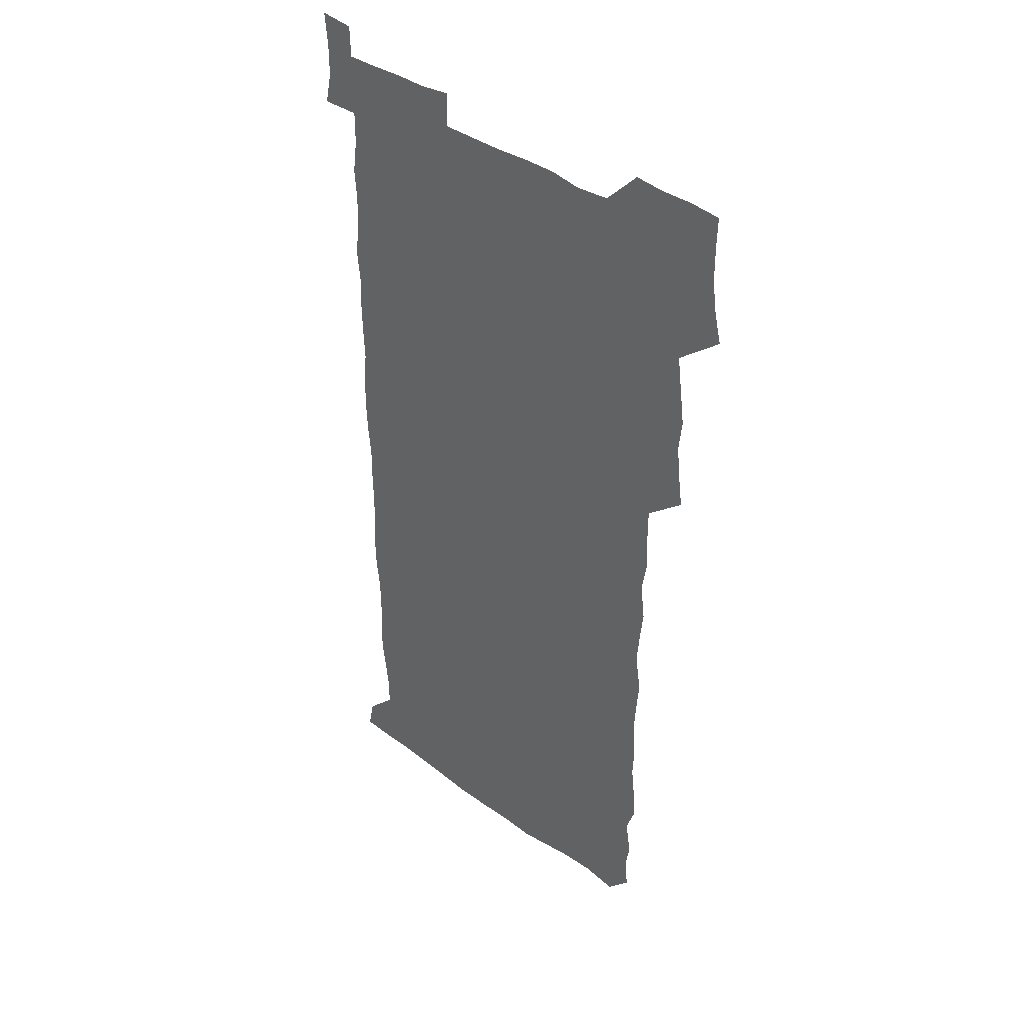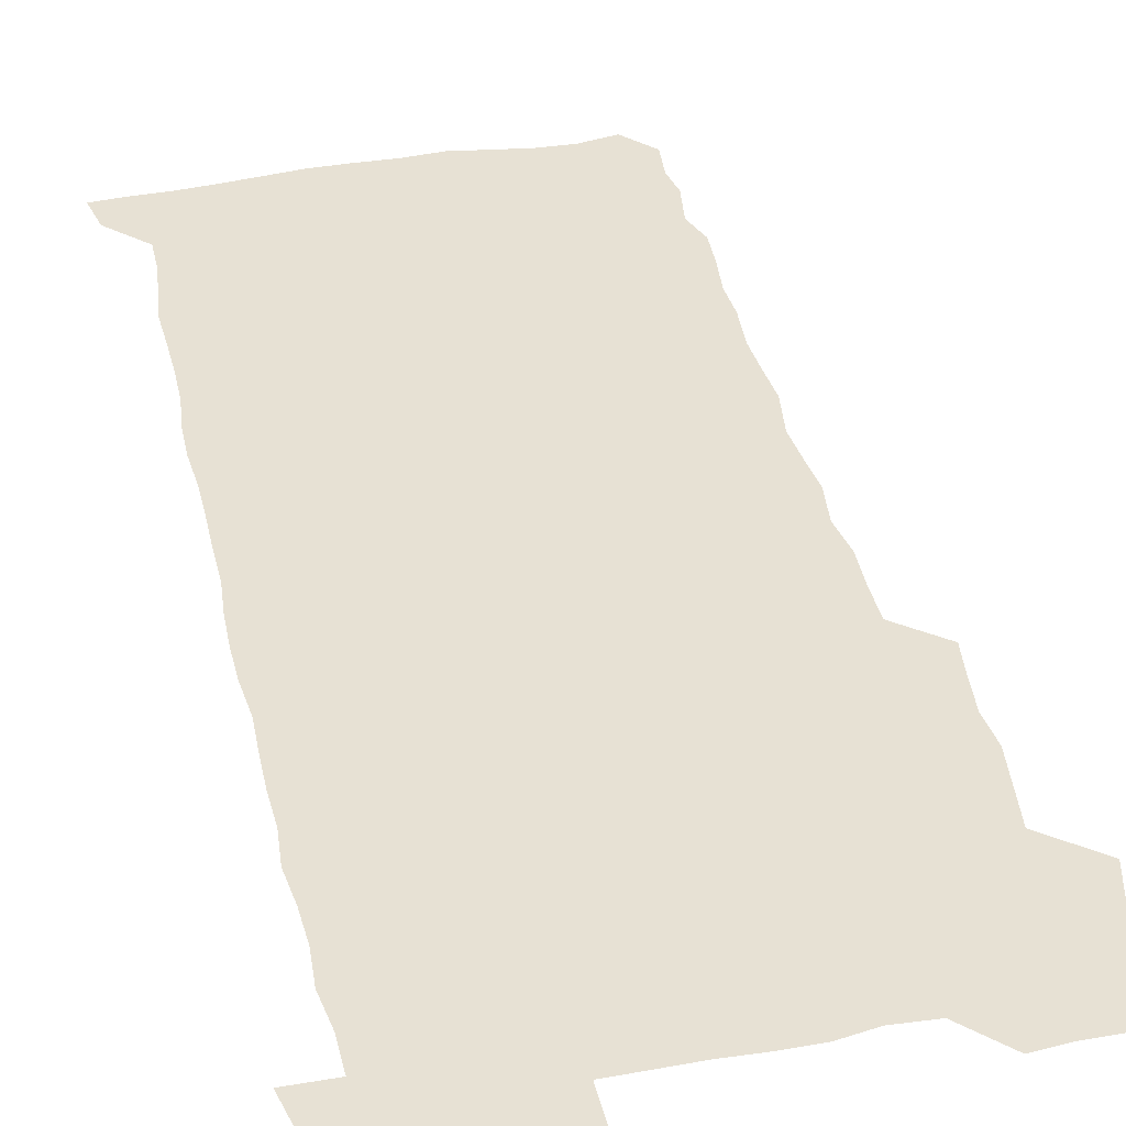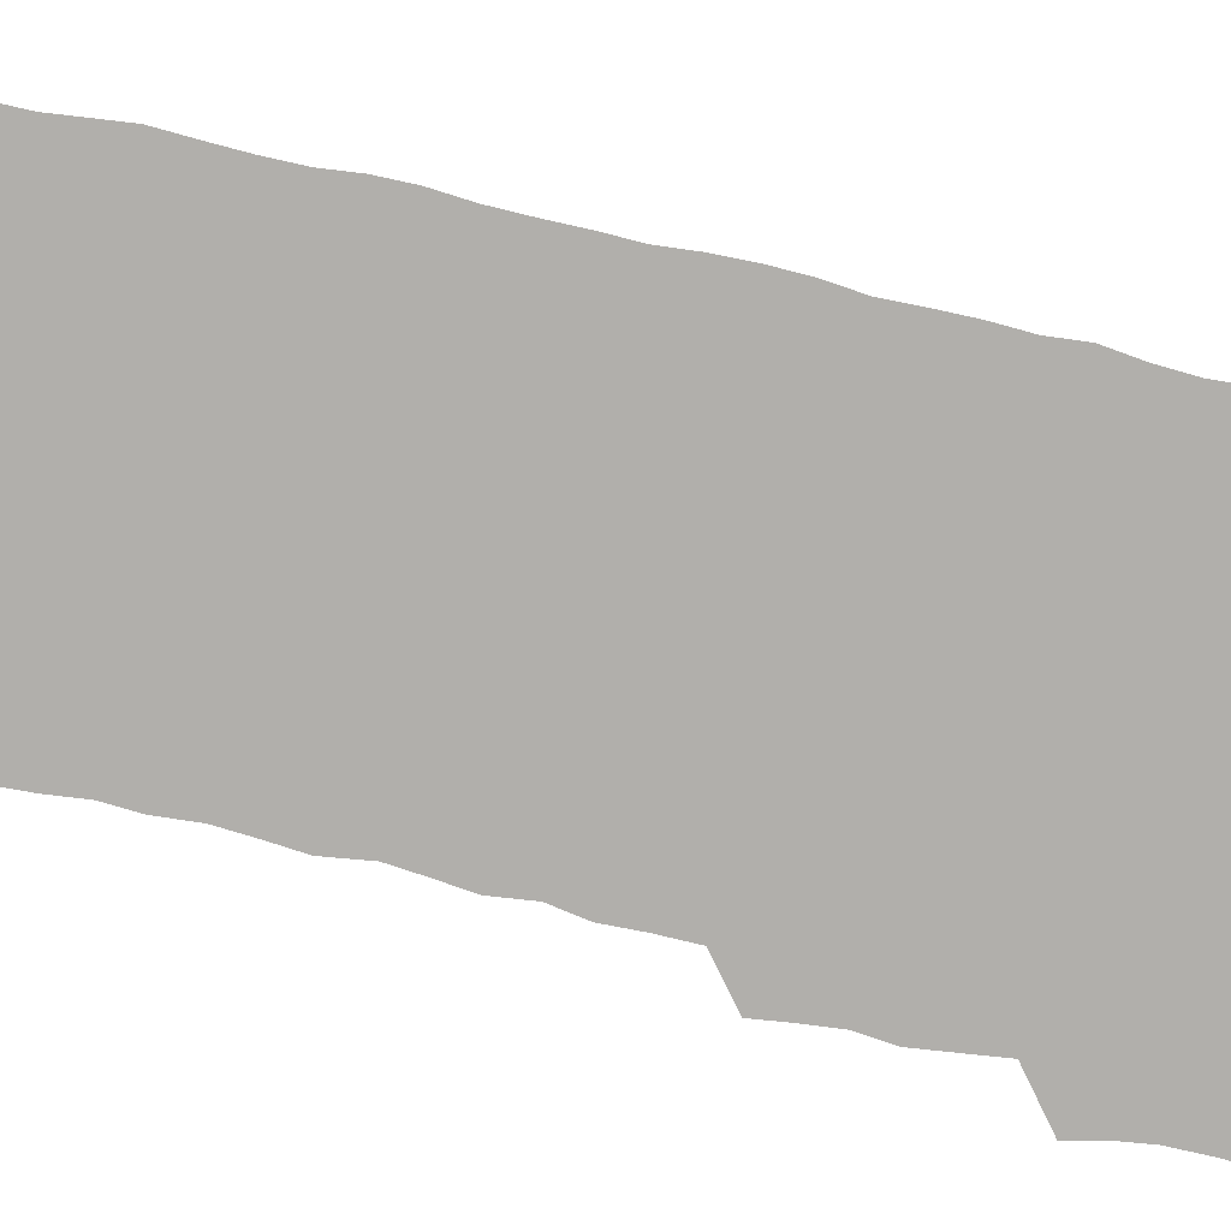
<metadata>
{"format":"obj","ext":"obj","renderer":"f3d","projection":"perspective","resolution":1024,"background":"white","views":[{"elev":39.4,"azim":-137.7,"up":"+Y"},{"elev":39.5,"azim":166.9,"up":"+Z"},{"elev":-78.3,"azim":76.5,"up":"+Z"}]}
</metadata>
<code>
v 460.7 527.7 0
v 464 541.1 0
v 466.1 555.8 0
v 466.3 570.7 0
v 466 585.9 0
v 474.9 433.6 0
v 476.9 448.2 0
v 478.5 463.5 0
v 476.9 478.3 0
v 479 494.1 0
v 481.2 510.9 0
v 481.7 525.6 0
v 479.1 540.6 0
v 483.7 554.4 0
v 482 569.7 0
v 480.2 587.1 0
v 493.6 160.3 0
v 495.1 174.9 0
v 493 187.1 0
v 495.7 204.1 0
v 491.3 216.7 0
v 492.2 231.1 0
v 494 246.6 0
v 493.2 261.1 0
v 494.6 277.8 0
v 493.7 293.5 0
v 492.5 308 0
v 495.2 325.9 0
v 493.9 340.9 0
v 492.3 355.3 0
v 494.5 372.1 0
v 492 387.1 0
v 492.7 403.1 0
v 492.7 418.9 0
v 495.7 435.5 0
v 495.3 450.2 0
v 496.7 465.4 0
v 496.4 480.2 0
v 495.8 495.1 0
v 497.4 510.7 0
v 497.2 525.5 0
v 498 540.1 0
v 497.2 555.2 0
v 496 570.5 0
v 494.7 586.9 0
v 505 147.5 0
v 510.8 165.4 0
v 513.9 181.2 0
v 511.5 194.1 0
v 512.6 209.2 0
v 512.4 224 0
v 514.3 240.2 0
v 514.5 255.2 0
v 513.9 269.9 0
v 512.6 284 0
v 512.4 298.9 0
v 509.9 312.9 0
v 511 328.7 0
v 511.6 344.4 0
v 511.2 359.6 0
v 511.6 375 0
v 512.6 390.9 0
v 512.8 405.9 0
v 510 420.4 0
v 511.3 436 0
v 512.4 451.3 0
v 512.2 465.9 0
v 510.3 480.6 0
v 512.1 495.7 0
v 512.3 510.6 0
v 513 525.2 0
v 512.5 540.1 0
v 511.5 555.2 0
v 510.3 570.4 0
v 508.3 588.1 0
v 520.8 150.1 0
v 525.1 166 0
v 528.7 183.5 0
v 527.1 196.2 0
v 528.4 212.1 0
v 529.1 227.5 0
v 529.1 242.2 0
v 529.2 257.1 0
v 528.9 271.9 0
v 528.4 286.5 0
v 527.9 301.2 0
v 527.9 316.4 0
v 528.2 331.6 0
v 527.9 346.5 0
v 527.4 361.3 0
v 527.3 376.4 0
v 527.5 391.5 0
v 527.3 406.5 0
v 526.8 421.4 0
v 526.9 436.5 0
v 526.3 451.2 0
v 526.5 466.1 0
v 528.7 481.5 0
v 527.6 496 0
v 527.5 510.6 0
v 527.4 525.2 0
v 527.7 539.6 0
v 526.6 554.7 0
v 523.8 572 0
v 536 149.4 0
v 540.5 167 0
v 542.3 183.2 0
v 544.3 200.2 0
v 544.1 214.4 0
v 544 228.9 0
v 543.8 243.4 0
v 543.4 257.8 0
v 543 272.4 0
v 543.1 287.4 0
v 542.7 302.2 0
v 543.2 317.7 0
v 542.5 331.9 0
v 542.4 346.8 0
v 542.2 361.6 0
v 542.8 377.3 0
v 541.9 391.6 0
v 543.3 407.6 0
v 542.5 422 0
v 542.7 437 0
v 542.9 451.9 0
v 542.8 466.7 0
v 542.5 481.4 0
v 542.4 496 0
v 542.4 510.6 0
v 542 525.2 0
v 543.2 539.1 0
v 541.2 555.3 0
v 539.9 570.8 0
v 551.2 146.9 0
v 554.7 164.8 0
v 557.1 184.4 0
v 558.4 201.1 0
v 558.2 214.5 0
v 558.6 229.7 0
v 558 243.5 0
v 558 258.4 0
v 557.7 273 0
v 557.2 287.4 0
v 557.6 303 0
v 557 317.2 0
v 557.2 332.4 0
v 557.1 347.2 0
v 556.3 361 0
v 557 377.2 0
v 556.8 392 0
v 557.4 407.4 0
v 557.2 422 0
v 556.8 436.7 0
v 557.3 451.8 0
v 557.2 466.5 0
v 557.1 481.3 0
v 557 496 0
v 557 510.6 0
v 556.9 525.1 0
v 557.3 539.1 0
v 556.5 554.3 0
v 554.4 573.1 0
v 565.9 144.4 0
v 570.6 167.6 0
v 571.4 183 0
v 572 199.7 0
v 572.9 216.7 0
v 572.8 230.1 0
v 572.3 243.6 0
v 572.2 258.3 0
v 572.2 273.3 0
v 572.1 288.1 0
v 571.9 303 0
v 572.1 318.2 0
v 571.8 332.7 0
v 570.9 346.7 0
v 572.1 363.1 0
v 572.2 378.1 0
v 572 392.5 0
v 571.9 407.4 0
v 571.8 422.1 0
v 571.8 436.9 0
v 572.1 452 0
v 571.5 466.6 0
v 571.6 481.3 0
v 571.9 496.1 0
v 571.8 510.6 0
v 571.7 525.2 0
v 571.6 539.8 0
v 571.1 555.1 0
v 569.6 572.9 0
v 582.5 145.2 0
v 585.5 167.9 0
v 586.3 183.8 0
v 586.6 199.8 0
v 586.6 214.5 0
v 586.7 230 0
v 586.7 243.8 0
v 586.6 257.8 0
v 586.8 274.2 0
v 586.4 287.8 0
v 586.5 303.4 0
v 586.4 317.8 0
v 586.6 333.4 0
v 586.3 347.8 0
v 586.4 362.8 0
v 586.3 377.2 0
v 586.5 392.5 0
v 586.4 407.2 0
v 586.3 422.1 0
v 586.3 436.6 0
v 586.3 451.8 0
v 586.4 466.6 0
v 586.3 481.3 0
v 586.3 496 0
v 586.5 510.6 0
v 586.4 525.2 0
v 586.4 539.7 0
v 586 555.2 0
v 585.2 572 0
v 599.2 144.5 0
v 600.2 166.4 0
v 600.9 185 0
v 601 199.4 0
v 600.8 213.9 0
v 600.4 230.4 0
v 601.2 242.6 0
v 601 257.4 0
v 600.9 273.8 0
v 600.8 288.1 0
v 600.9 302.5 0
v 600.8 317.3 0
v 600.8 334.1 0
v 600.8 347.6 0
v 601 363.3 0
v 600.9 377.9 0
v 601 392.3 0
v 600.9 407.2 0
v 600.9 421.8 0
v 600.8 436.6 0
v 600.9 452 0
v 600.9 466.6 0
v 600.9 481.3 0
v 600.9 496 0
v 601 510.7 0
v 601.1 525.1 0
v 601.1 539.2 0
v 600.8 556.1 0
v 600.7 571.9 0
v 615.5 144.4 0
v 615.4 164.3 0
v 615.1 183.9 0
v 615.3 200.1 0
v 615.3 213.6 0
v 615.1 228.6 0
v 615.3 244.2 0
v 615.3 257.4 0
v 615.1 274.2 0
v 615.1 288.3 0
v 615.4 302.4 0
v 615.3 317.8 0
v 615.2 333 0
v 615.2 348.6 0
v 615.4 362.9 0
v 615.6 377.2 0
v 615.3 392.6 0
v 615.5 407 0
v 615.5 421.8 0
v 615.3 437.1 0
v 615.5 451.8 0
v 615.4 466.5 0
v 615.5 481.2 0
v 615.9 496.1 0
v 615.6 511 0
v 615.7 525.5 0
v 615.6 539.9 0
v 615.9 555.1 0
v 615.9 571.8 0
v 615.8 588.1 0
v 631.3 145.7 0
v 630.4 168.3 0
v 630.2 182.1 0
v 629.1 200.4 0
v 629.6 213.9 0
v 629.9 227.8 0
v 629.5 243.4 0
v 629.4 258.8 0
v 629.6 273.3 0
v 629.9 287.2 0
v 629.8 302.3 0
v 629.8 317.6 0
v 629.5 333.3 0
v 629.3 348.4 0
v 629.5 362.9 0
v 629.9 377.3 0
v 629.9 392.3 0
v 629.8 407.2 0
v 630.1 421.8 0
v 630.7 436.2 0
v 629.9 451.9 0
v 629.7 466.6 0
v 630.1 481.2 0
v 630.3 496.1 0
v 630.4 510.9 0
v 630.4 525.6 0
v 630.4 540.3 0
v 630.6 555 0
v 630.9 570.2 0
v 630.9 586.2 0
v 647.6 147.1 0
v 645 167.7 0
v 644.7 182.4 0
v 644.3 197.7 0
v 644.4 212.4 0
v 644.3 227.2 0
v 643.8 242.9 0
v 645.3 256.3 0
v 644.2 272.6 0
v 643.4 288.8 0
v 643.7 302.8 0
v 644.4 317 0
v 644.2 332.3 0
v 645.6 346.4 0
v 644.2 362.4 0
v 644.9 376.7 0
v 645.7 391.2 0
v 644.8 406.7 0
v 644.7 421.6 0
v 644.9 436.5 0
v 644.3 451.7 0
v 645.7 466.3 0
v 644.8 481.3 0
v 645.3 496 0
v 645.3 510.9 0
v 645.4 525.7 0
v 645.3 540.4 0
v 645.5 555.3 0
v 645.6 570 0
v 645.8 586.4 0
v 663.1 147.9 0
v 658.6 168.5 0
v 659 181.3 0
v 659.5 195.3 0
v 659 211 0
v 658.6 226.3 0
v 659.1 240.8 0
v 659.5 255.5 0
v 659.1 271.1 0
v 659.7 285.8 0
v 660 300.5 0
v 658.6 316.3 0
v 660.4 330.2 0
v 660.9 345 0
v 659 361.5 0
v 660.1 375.9 0
v 660.6 390.7 0
v 659.7 406.2 0
v 659.7 421 0
v 660.6 435.8 0
v 660.2 450.9 0
v 661.4 465.7 0
v 660.4 481.1 0
v 660.4 495.8 0
v 660.6 510.7 0
v 661.6 525.8 0
v 660.8 540.9 0
v 660.6 555.8 0
v 660.3 570.2 0
v 660.8 585.6 0
v 678.1 147.9 0
v 674.1 165.2 0
v 673.3 178.7 0
v 673.4 193.3 0
v 675.1 207.1 0
v 676.8 221 0
v 676.2 236.3 0
v 675.9 251.7 0
v 676.2 266.9 0
v 677.8 281.4 0
v 678.2 296.1 0
v 677.1 312 0
v 677.1 327.4 0
v 677.3 342.6 0
v 677.1 358.4 0
v 678.6 373.3 0
v 679.2 388.1 0
v 678.9 403.3 0
v 677.5 419.2 0
v 678.1 434.4 0
v 678.4 449.7 0
v 677.9 465 0
v 679.3 480 0
v 677.6 495.4 0
v 677 510.6 0
v 678 525.7 0
v 675.9 541.6 0
v 675.7 556.8 0
v 675.3 570.7 0
v 675.7 585.4 0
v 676 599.9 0
v 691.4 148.5 0
v 688.4 163.3 0
v 694 556.4 0
v 690.8 571.4 0
v 690.7 585.8 0
v 692 601.4 0
f 11 12 1
f 1 12 2
f 12 13 2
f 2 13 3
f 13 14 3
f 3 14 4
f 14 15 4
f 4 15 5
f 15 16 5
f 34 35 6
f 6 35 7
f 35 36 7
f 7 36 8
f 36 37 8
f 8 37 9
f 37 38 9
f 9 38 10
f 38 39 10
f 10 39 11
f 39 40 11
f 11 40 12
f 40 41 12
f 12 41 13
f 41 42 13
f 13 42 14
f 42 43 14
f 14 43 15
f 43 44 15
f 15 44 16
f 44 45 16
f 46 47 17
f 17 47 18
f 47 48 18
f 18 48 19
f 48 49 19
f 19 49 20
f 49 50 20
f 20 50 21
f 50 51 21
f 21 51 22
f 51 52 22
f 22 52 23
f 52 53 23
f 23 53 24
f 53 54 24
f 24 54 25
f 54 55 25
f 25 55 26
f 55 56 26
f 26 56 27
f 56 57 27
f 27 57 28
f 57 58 28
f 28 58 29
f 58 59 29
f 29 59 30
f 59 60 30
f 30 60 31
f 60 61 31
f 31 61 32
f 61 62 32
f 32 62 33
f 62 63 33
f 33 63 34
f 63 64 34
f 34 64 35
f 64 65 35
f 35 65 36
f 65 66 36
f 36 66 37
f 66 67 37
f 37 67 38
f 67 68 38
f 38 68 39
f 68 69 39
f 39 69 40
f 69 70 40
f 40 70 41
f 70 71 41
f 41 71 42
f 71 72 42
f 42 72 43
f 72 73 43
f 43 73 44
f 73 74 44
f 44 74 45
f 74 75 45
f 46 76 47
f 76 77 47
f 47 77 48
f 77 78 48
f 48 78 49
f 78 79 49
f 49 79 50
f 79 80 50
f 50 80 51
f 80 81 51
f 51 81 52
f 81 82 52
f 52 82 53
f 82 83 53
f 53 83 54
f 83 84 54
f 54 84 55
f 84 85 55
f 55 85 56
f 85 86 56
f 56 86 57
f 86 87 57
f 57 87 58
f 87 88 58
f 58 88 59
f 88 89 59
f 59 89 60
f 89 90 60
f 60 90 61
f 90 91 61
f 61 91 62
f 91 92 62
f 62 92 63
f 92 93 63
f 63 93 64
f 93 94 64
f 64 94 65
f 94 95 65
f 65 95 66
f 95 96 66
f 66 96 67
f 96 97 67
f 67 97 68
f 97 98 68
f 68 98 69
f 98 99 69
f 69 99 70
f 99 100 70
f 70 100 71
f 100 101 71
f 71 101 72
f 101 102 72
f 72 102 73
f 102 103 73
f 73 103 74
f 103 104 74
f 74 104 75
f 76 105 77
f 105 106 77
f 77 106 78
f 106 107 78
f 78 107 79
f 107 108 79
f 79 108 80
f 108 109 80
f 80 109 81
f 109 110 81
f 81 110 82
f 110 111 82
f 82 111 83
f 111 112 83
f 83 112 84
f 112 113 84
f 84 113 85
f 113 114 85
f 85 114 86
f 114 115 86
f 86 115 87
f 115 116 87
f 87 116 88
f 116 117 88
f 88 117 89
f 117 118 89
f 89 118 90
f 118 119 90
f 90 119 91
f 119 120 91
f 91 120 92
f 120 121 92
f 92 121 93
f 121 122 93
f 93 122 94
f 122 123 94
f 94 123 95
f 123 124 95
f 95 124 96
f 124 125 96
f 96 125 97
f 125 126 97
f 97 126 98
f 126 127 98
f 98 127 99
f 127 128 99
f 99 128 100
f 128 129 100
f 100 129 101
f 129 130 101
f 101 130 102
f 130 131 102
f 102 131 103
f 131 132 103
f 103 132 104
f 132 133 104
f 105 134 106
f 134 135 106
f 106 135 107
f 135 136 107
f 107 136 108
f 136 137 108
f 108 137 109
f 137 138 109
f 109 138 110
f 138 139 110
f 110 139 111
f 139 140 111
f 111 140 112
f 140 141 112
f 112 141 113
f 141 142 113
f 113 142 114
f 142 143 114
f 114 143 115
f 143 144 115
f 115 144 116
f 144 145 116
f 116 145 117
f 145 146 117
f 117 146 118
f 146 147 118
f 118 147 119
f 147 148 119
f 119 148 120
f 148 149 120
f 120 149 121
f 149 150 121
f 121 150 122
f 150 151 122
f 122 151 123
f 151 152 123
f 123 152 124
f 152 153 124
f 124 153 125
f 153 154 125
f 125 154 126
f 154 155 126
f 126 155 127
f 155 156 127
f 127 156 128
f 156 157 128
f 128 157 129
f 157 158 129
f 129 158 130
f 158 159 130
f 130 159 131
f 159 160 131
f 131 160 132
f 160 161 132
f 132 161 133
f 161 162 133
f 134 163 135
f 163 164 135
f 135 164 136
f 164 165 136
f 136 165 137
f 165 166 137
f 137 166 138
f 166 167 138
f 138 167 139
f 167 168 139
f 139 168 140
f 168 169 140
f 140 169 141
f 169 170 141
f 141 170 142
f 170 171 142
f 142 171 143
f 171 172 143
f 143 172 144
f 172 173 144
f 144 173 145
f 173 174 145
f 145 174 146
f 174 175 146
f 146 175 147
f 175 176 147
f 147 176 148
f 176 177 148
f 148 177 149
f 177 178 149
f 149 178 150
f 178 179 150
f 150 179 151
f 179 180 151
f 151 180 152
f 180 181 152
f 152 181 153
f 181 182 153
f 153 182 154
f 182 183 154
f 154 183 155
f 183 184 155
f 155 184 156
f 184 185 156
f 156 185 157
f 185 186 157
f 157 186 158
f 186 187 158
f 158 187 159
f 187 188 159
f 159 188 160
f 188 189 160
f 160 189 161
f 189 190 161
f 161 190 162
f 190 191 162
f 163 192 164
f 192 193 164
f 164 193 165
f 193 194 165
f 165 194 166
f 194 195 166
f 166 195 167
f 195 196 167
f 167 196 168
f 196 197 168
f 168 197 169
f 197 198 169
f 169 198 170
f 198 199 170
f 170 199 171
f 199 200 171
f 171 200 172
f 200 201 172
f 172 201 173
f 201 202 173
f 173 202 174
f 202 203 174
f 174 203 175
f 203 204 175
f 175 204 176
f 204 205 176
f 176 205 177
f 205 206 177
f 177 206 178
f 206 207 178
f 178 207 179
f 207 208 179
f 179 208 180
f 208 209 180
f 180 209 181
f 209 210 181
f 181 210 182
f 210 211 182
f 182 211 183
f 211 212 183
f 183 212 184
f 212 213 184
f 184 213 185
f 213 214 185
f 185 214 186
f 214 215 186
f 186 215 187
f 215 216 187
f 187 216 188
f 216 217 188
f 188 217 189
f 217 218 189
f 189 218 190
f 218 219 190
f 190 219 191
f 219 220 191
f 192 221 193
f 221 222 193
f 193 222 194
f 222 223 194
f 194 223 195
f 223 224 195
f 195 224 196
f 224 225 196
f 196 225 197
f 225 226 197
f 197 226 198
f 226 227 198
f 198 227 199
f 227 228 199
f 199 228 200
f 228 229 200
f 200 229 201
f 229 230 201
f 201 230 202
f 230 231 202
f 202 231 203
f 231 232 203
f 203 232 204
f 232 233 204
f 204 233 205
f 233 234 205
f 205 234 206
f 234 235 206
f 206 235 207
f 235 236 207
f 207 236 208
f 236 237 208
f 208 237 209
f 237 238 209
f 209 238 210
f 238 239 210
f 210 239 211
f 239 240 211
f 211 240 212
f 240 241 212
f 212 241 213
f 241 242 213
f 213 242 214
f 242 243 214
f 214 243 215
f 243 244 215
f 215 244 216
f 244 245 216
f 216 245 217
f 245 246 217
f 217 246 218
f 246 247 218
f 218 247 219
f 247 248 219
f 219 248 220
f 248 249 220
f 221 250 222
f 250 251 222
f 222 251 223
f 251 252 223
f 223 252 224
f 252 253 224
f 224 253 225
f 253 254 225
f 225 254 226
f 254 255 226
f 226 255 227
f 255 256 227
f 227 256 228
f 256 257 228
f 228 257 229
f 257 258 229
f 229 258 230
f 258 259 230
f 230 259 231
f 259 260 231
f 231 260 232
f 260 261 232
f 232 261 233
f 261 262 233
f 233 262 234
f 262 263 234
f 234 263 235
f 263 264 235
f 235 264 236
f 264 265 236
f 236 265 237
f 265 266 237
f 237 266 238
f 266 267 238
f 238 267 239
f 267 268 239
f 239 268 240
f 268 269 240
f 240 269 241
f 269 270 241
f 241 270 242
f 270 271 242
f 242 271 243
f 271 272 243
f 243 272 244
f 272 273 244
f 244 273 245
f 273 274 245
f 245 274 246
f 274 275 246
f 246 275 247
f 275 276 247
f 247 276 248
f 276 277 248
f 248 277 249
f 277 278 249
f 250 280 251
f 280 281 251
f 251 281 252
f 281 282 252
f 252 282 253
f 282 283 253
f 253 283 254
f 283 284 254
f 254 284 255
f 284 285 255
f 255 285 256
f 285 286 256
f 256 286 257
f 286 287 257
f 257 287 258
f 287 288 258
f 258 288 259
f 288 289 259
f 259 289 260
f 289 290 260
f 260 290 261
f 290 291 261
f 261 291 262
f 291 292 262
f 262 292 263
f 292 293 263
f 263 293 264
f 293 294 264
f 264 294 265
f 294 295 265
f 265 295 266
f 295 296 266
f 266 296 267
f 296 297 267
f 267 297 268
f 297 298 268
f 268 298 269
f 298 299 269
f 269 299 270
f 299 300 270
f 270 300 271
f 300 301 271
f 271 301 272
f 301 302 272
f 272 302 273
f 302 303 273
f 273 303 274
f 303 304 274
f 274 304 275
f 304 305 275
f 275 305 276
f 305 306 276
f 276 306 277
f 306 307 277
f 277 307 278
f 307 308 278
f 278 308 279
f 308 309 279
f 280 310 281
f 310 311 281
f 281 311 282
f 311 312 282
f 282 312 283
f 312 313 283
f 283 313 284
f 313 314 284
f 284 314 285
f 314 315 285
f 285 315 286
f 315 316 286
f 286 316 287
f 316 317 287
f 287 317 288
f 317 318 288
f 288 318 289
f 318 319 289
f 289 319 290
f 319 320 290
f 290 320 291
f 320 321 291
f 291 321 292
f 321 322 292
f 292 322 293
f 322 323 293
f 293 323 294
f 323 324 294
f 294 324 295
f 324 325 295
f 295 325 296
f 325 326 296
f 296 326 297
f 326 327 297
f 297 327 298
f 327 328 298
f 298 328 299
f 328 329 299
f 299 329 300
f 329 330 300
f 300 330 301
f 330 331 301
f 301 331 302
f 331 332 302
f 302 332 303
f 332 333 303
f 303 333 304
f 333 334 304
f 304 334 305
f 334 335 305
f 305 335 306
f 335 336 306
f 306 336 307
f 336 337 307
f 307 337 308
f 337 338 308
f 308 338 309
f 338 339 309
f 310 340 311
f 340 341 311
f 311 341 312
f 341 342 312
f 312 342 313
f 342 343 313
f 313 343 314
f 343 344 314
f 314 344 315
f 344 345 315
f 315 345 316
f 345 346 316
f 316 346 317
f 346 347 317
f 317 347 318
f 347 348 318
f 318 348 319
f 348 349 319
f 319 349 320
f 349 350 320
f 320 350 321
f 350 351 321
f 321 351 322
f 351 352 322
f 322 352 323
f 352 353 323
f 323 353 324
f 353 354 324
f 324 354 325
f 354 355 325
f 325 355 326
f 355 356 326
f 326 356 327
f 356 357 327
f 327 357 328
f 357 358 328
f 328 358 329
f 358 359 329
f 329 359 330
f 359 360 330
f 330 360 331
f 360 361 331
f 331 361 332
f 361 362 332
f 332 362 333
f 362 363 333
f 333 363 334
f 363 364 334
f 334 364 335
f 364 365 335
f 335 365 336
f 365 366 336
f 336 366 337
f 366 367 337
f 337 367 338
f 367 368 338
f 338 368 339
f 368 369 339
f 340 370 341
f 370 371 341
f 341 371 342
f 371 372 342
f 342 372 343
f 372 373 343
f 343 373 344
f 373 374 344
f 344 374 345
f 374 375 345
f 345 375 346
f 375 376 346
f 346 376 347
f 376 377 347
f 347 377 348
f 377 378 348
f 348 378 349
f 378 379 349
f 349 379 350
f 379 380 350
f 350 380 351
f 380 381 351
f 351 381 352
f 381 382 352
f 352 382 353
f 382 383 353
f 353 383 354
f 383 384 354
f 354 384 355
f 384 385 355
f 355 385 356
f 385 386 356
f 356 386 357
f 386 387 357
f 357 387 358
f 387 388 358
f 358 388 359
f 388 389 359
f 359 389 360
f 389 390 360
f 360 390 361
f 390 391 361
f 361 391 362
f 391 392 362
f 362 392 363
f 392 393 363
f 363 393 364
f 393 394 364
f 364 394 365
f 394 395 365
f 365 395 366
f 395 396 366
f 366 396 367
f 396 397 367
f 367 397 368
f 397 398 368
f 368 398 369
f 398 399 369
f 370 401 371
f 401 402 371
f 371 402 372
f 397 403 398
f 403 404 398
f 398 404 399
f 404 405 399
f 399 405 400
f 405 406 400

</code>
